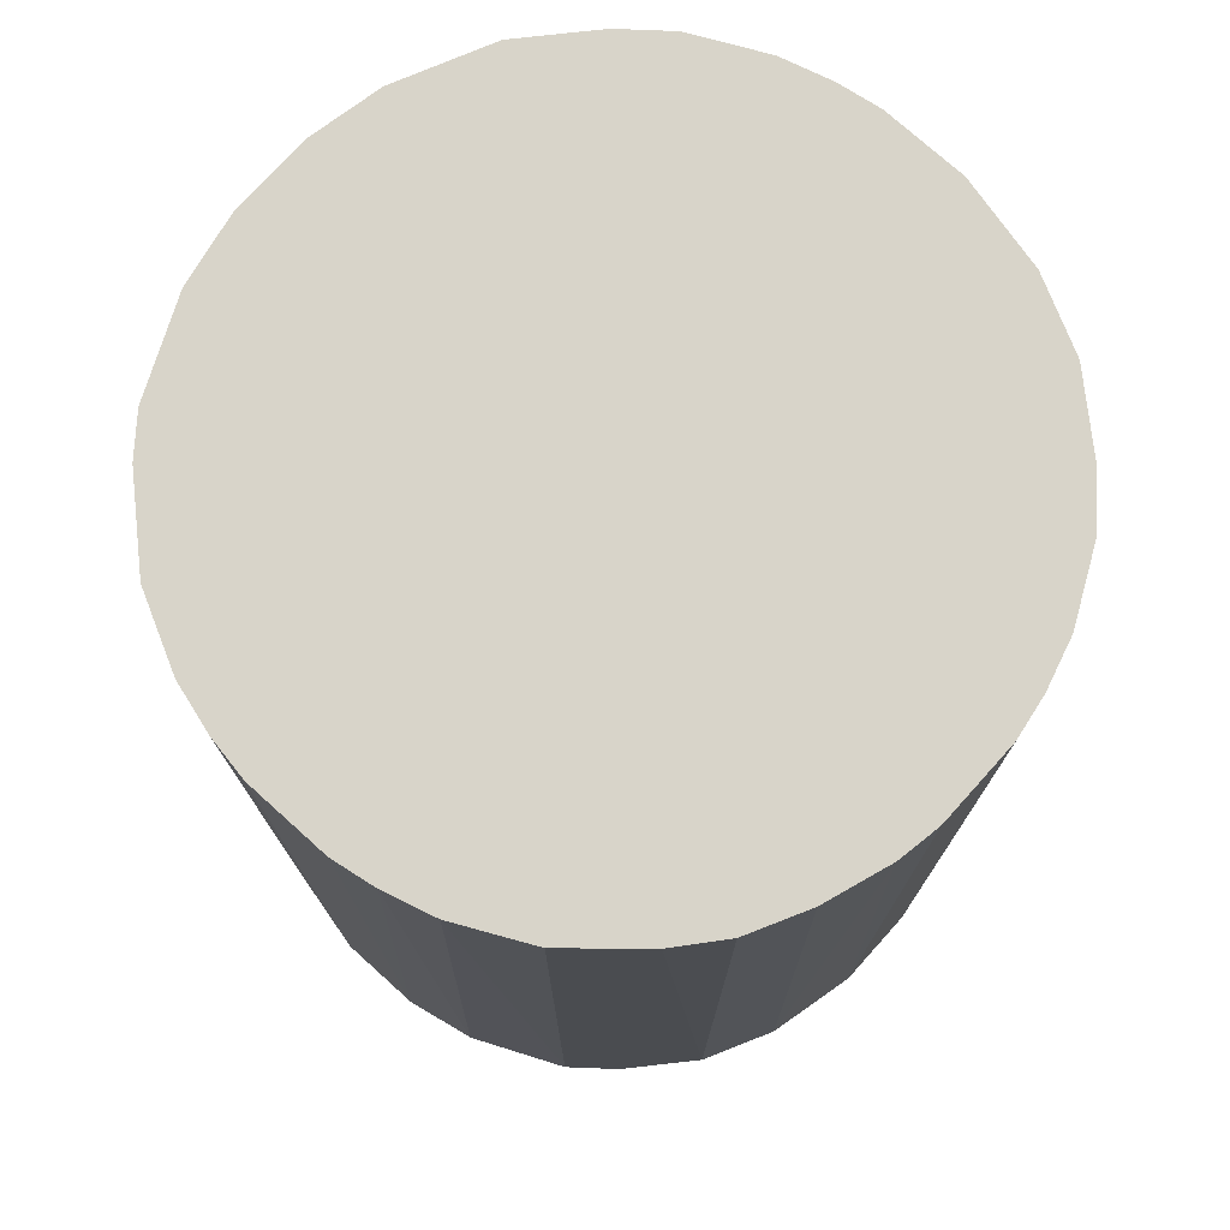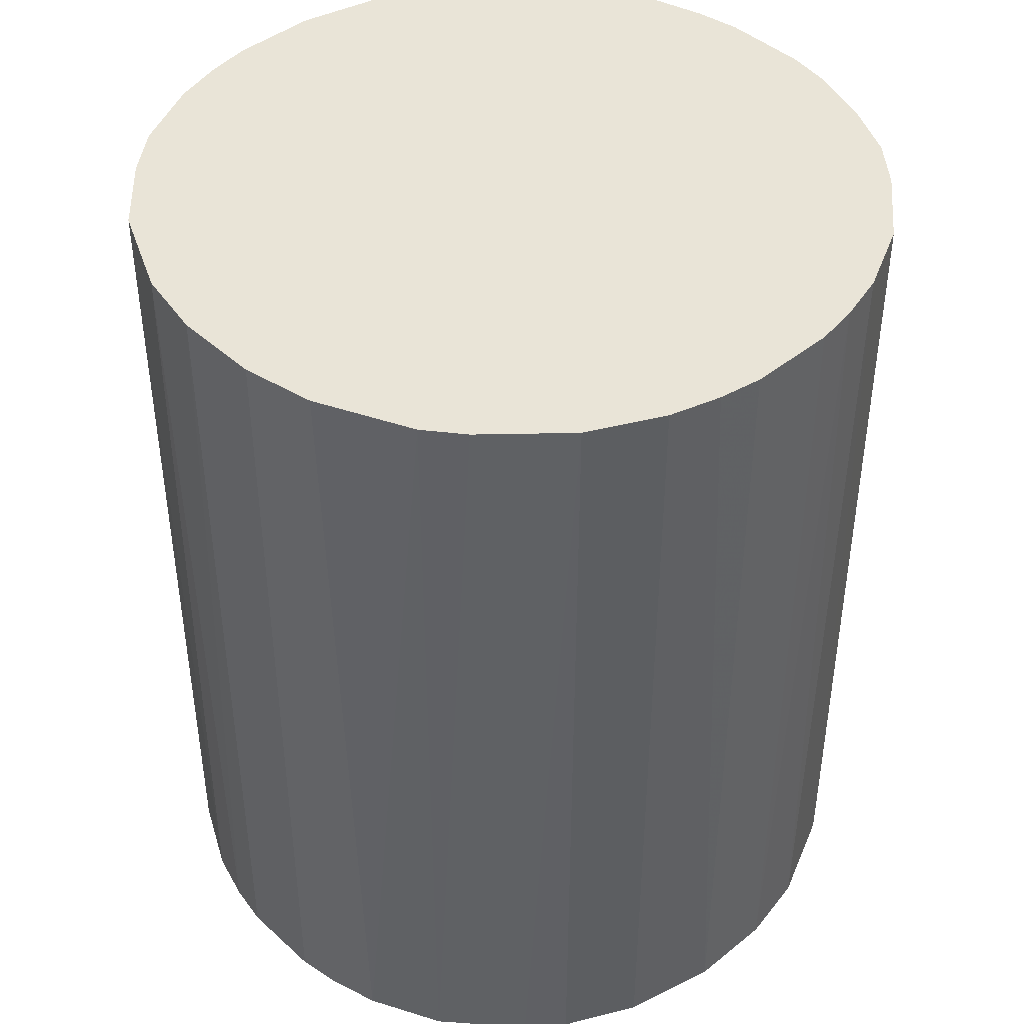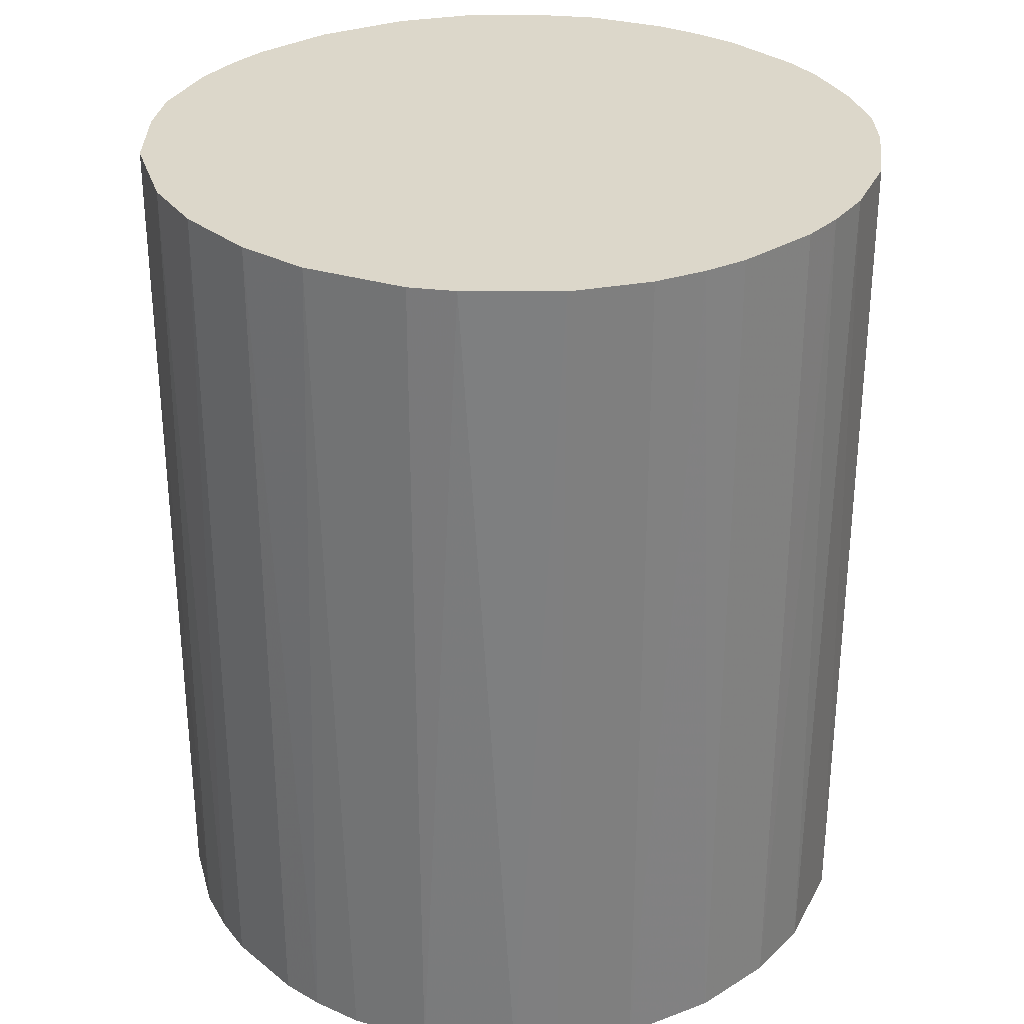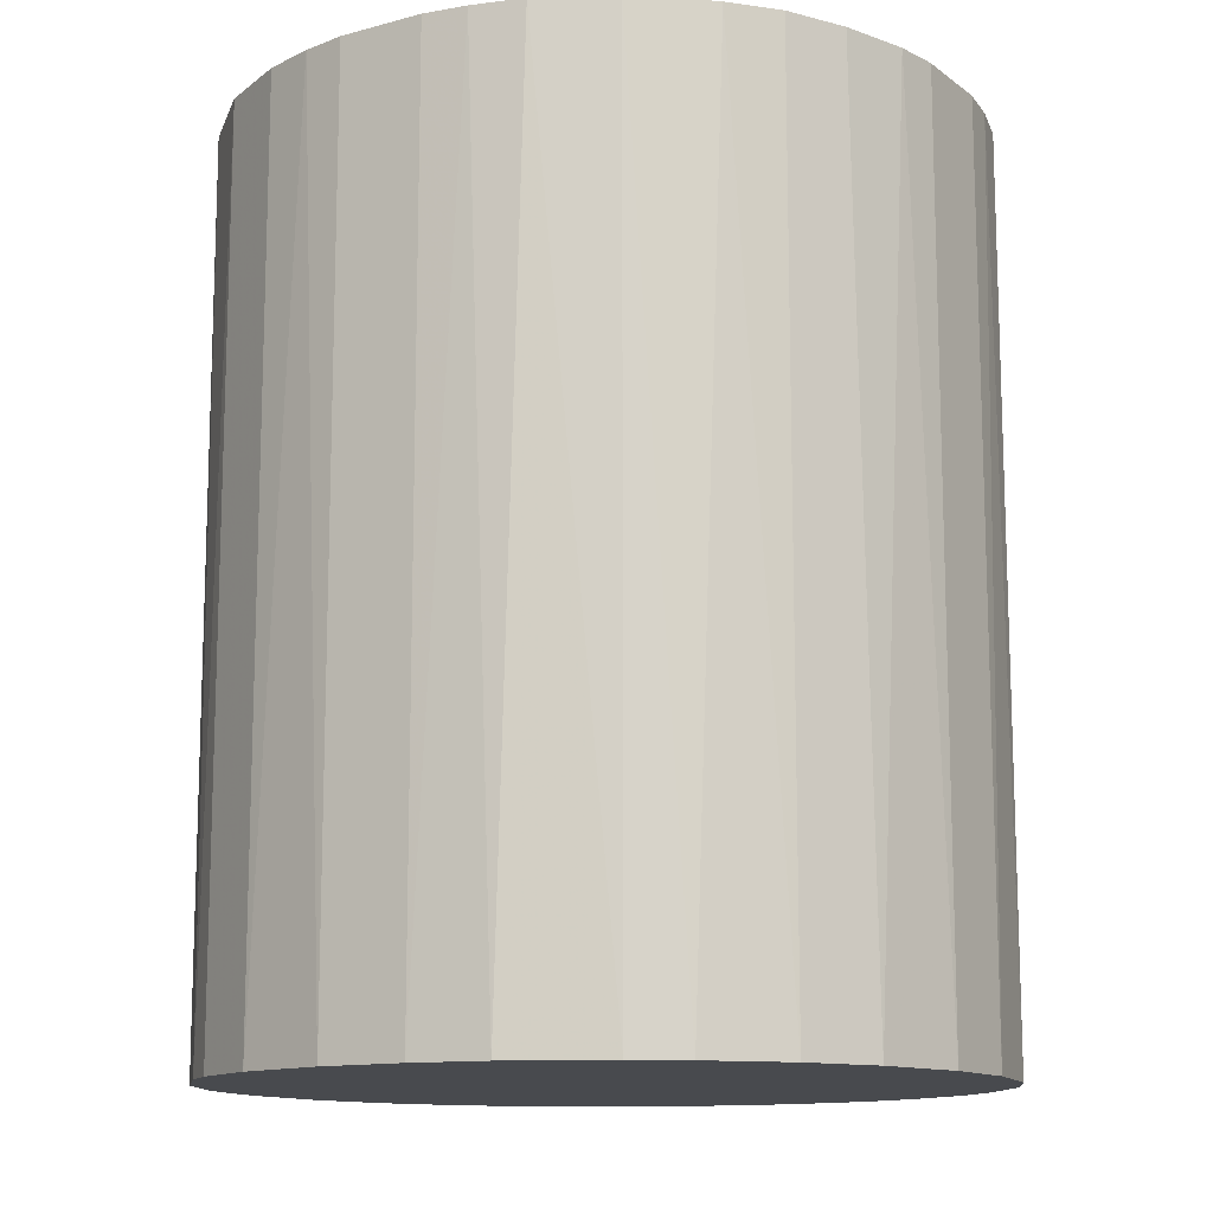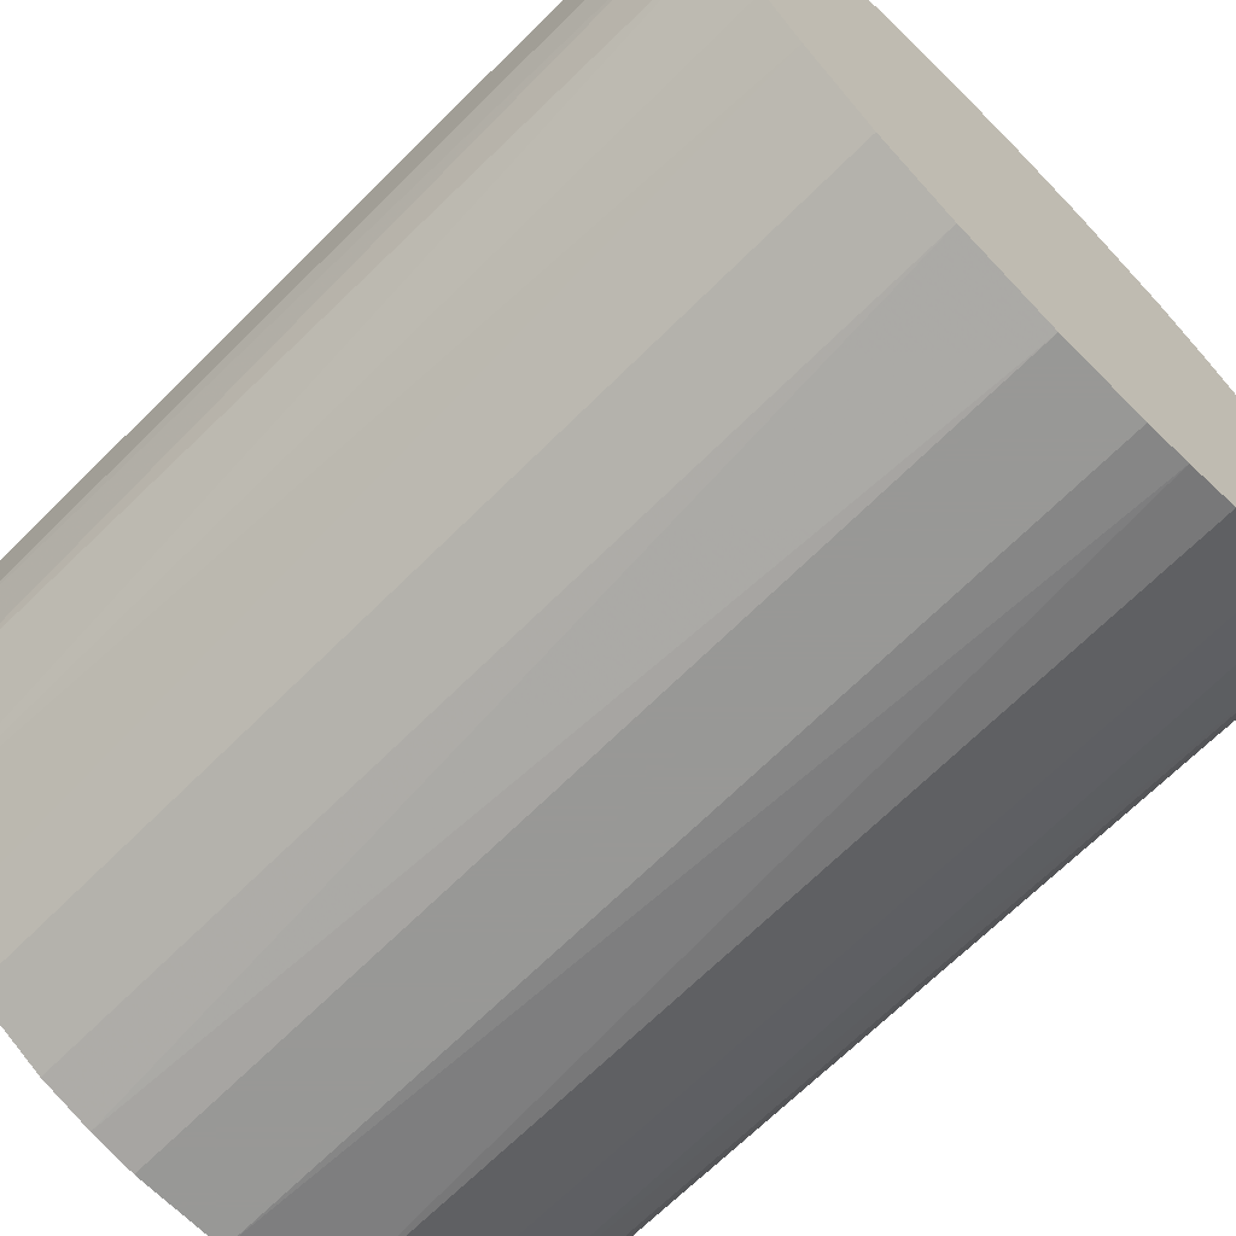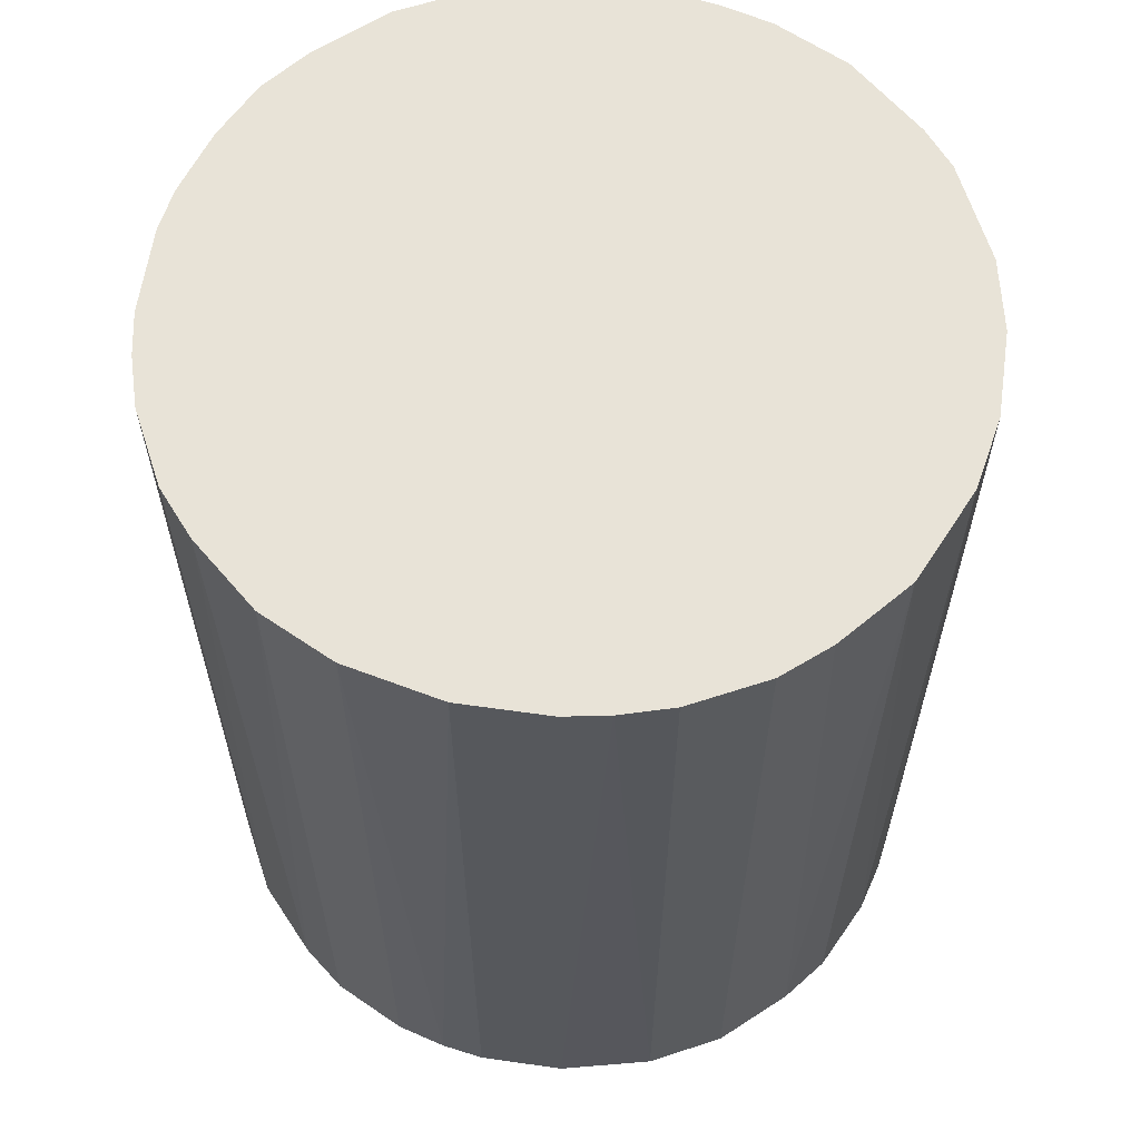
<metadata>
{"format":"obj","ext":"obj","renderer":"f3d","projection":"perspective","resolution":1024,"background":"white","views":[{"elev":75.4,"azim":-138.0,"up":"+Z"},{"elev":43.4,"azim":136.7,"up":"+Z"},{"elev":30.5,"azim":138.5,"up":"+Z"},{"elev":-12.8,"azim":-148.0,"up":"+Z"},{"elev":-68.5,"azim":134.8,"up":"+Y"},{"elev":61.6,"azim":8.2,"up":"+Z"}]}
</metadata>
<code>
o convex_0
v 0.005451 0.02277 0.02803
v -0.00275 -0.02326 -0.02803
v -0.00548 -0.0228 -0.02803
v 0.00272 0.02323 -0.02803
v -0.02326 0.002715 0.02803
v 0.01958 -0.01323 0.02803
v 0.02323 0.002715 -0.02803
v -0.01961 0.0132 -0.02803
v -0.008675 -0.02189 0.02803
v -0.02189 -0.008671 -0.02803
v 0.01958 0.0132 0.02803
v -0.01323 0.01958 0.02803
v 0.0132 -0.01961 -0.02803
v 0.005451 -0.0228 0.02803
v 0.01548 0.01776 -0.02803
v -0.01961 -0.01323 0.02803
v 0.02323 -0.002746 0.02803
v 0.02186 -0.008671 -0.02803
v -0.007305 0.02232 -0.02803
v -0.01597 -0.01733 -0.02803
v -0.02326 0.002715 -0.02803
v -0.00275 0.02323 0.02803
v -0.02143 0.009555 0.02803
v 0.0132 0.01958 0.02803
v 0.0132 -0.01961 0.02803
v -0.0228 -0.005481 0.02803
v 0.01958 0.0132 -0.02803
v 0.02232 0.007275 0.02803
v 0.008645 0.02186 -0.02803
v 0.008645 -0.02189 -0.02803
v -0.01323 0.01958 -0.02803
v 0.0173 -0.01596 -0.02803
v -0.01323 -0.01961 0.02803
v -0.00275 -0.02326 0.02803
v -0.01733 0.01593 0.02803
v -0.01323 -0.01961 -0.02803
v 0.00272 -0.02326 -0.02803
v -0.02326 -0.002746 -0.02803
v -0.02189 0.008641 -0.02803
v -0.008675 0.02186 0.02803
v 0.02186 0.008641 -0.02803
v 0.02323 -0.002746 -0.02803
v 0.02232 -0.007305 0.02803
v -0.01961 -0.01323 -0.02803
v -0.00275 0.02323 -0.02803
v 0.02323 0.002715 0.02803
v 0.01958 -0.01323 -0.02803
v 0.01776 0.01548 0.02803
v -0.01597 0.0173 -0.02803
v 0.01594 -0.01733 0.02803
v -0.01733 -0.01597 0.02803
v -0.01961 0.0132 0.02803
v -0.008675 -0.02189 -0.02803
v 0.008645 0.02186 0.02803
v 0.008645 -0.02189 0.02803
v -0.02189 -0.008671 0.02803
v 0.0132 0.01958 -0.02803
v -0.0228 0.005451 0.02803
v 0.00272 -0.02326 0.02803
v 0.00272 0.02323 0.02803
v -0.02326 -0.002746 0.02803
v 0.02277 -0.005481 -0.02803
v 0.02277 0.005451 -0.02803
v -0.00548 0.02277 0.02803
f 22 45 64
f 2 3 4
f 1 5 6
f 2 4 7
f 4 3 8
f 6 5 9
f 8 3 10
f 1 6 11
f 5 1 12
f 2 7 13
f 6 9 14
f 7 4 15
f 9 5 16
f 11 6 17
f 13 7 18
f 4 8 19
f 10 3 20
f 8 10 21
f 12 1 22
f 5 12 23
f 1 11 24
f 6 14 25
f 16 5 26
f 7 15 27
f 11 17 28
f 4 1 29
f 15 4 29
f 2 13 30
f 13 25 30
f 19 8 31
f 13 18 32
f 9 16 33
f 3 2 34
f 9 3 34
f 14 9 34
f 23 12 35
f 20 3 36
f 9 33 36
f 33 20 36
f 2 30 37
f 30 14 37
f 34 2 37
f 5 21 38
f 21 10 38
f 10 26 38
f 8 21 39
f 23 8 39
f 12 22 40
f 31 12 40
f 19 31 40
f 7 27 41
f 27 11 41
f 11 28 41
f 7 17 42
f 18 7 42
f 17 6 43
f 6 18 43
f 16 10 44
f 10 20 44
f 4 19 45
f 22 4 45
f 17 7 46
f 28 17 46
f 18 6 47
f 6 32 47
f 32 18 47
f 24 11 48
f 15 24 48
f 11 27 48
f 27 15 48
f 31 8 49
f 12 31 49
f 35 12 49
f 8 35 49
f 6 25 50
f 25 13 50
f 32 6 50
f 13 32 50
f 33 16 51
f 20 33 51
f 16 44 51
f 44 20 51
f 8 23 52
f 23 35 52
f 35 8 52
f 3 9 53
f 36 3 53
f 9 36 53
f 1 24 54
f 29 1 54
f 24 29 54
f 25 14 55
f 14 30 55
f 30 25 55
f 10 16 56
f 16 26 56
f 26 10 56
f 24 15 57
f 15 29 57
f 29 24 57
f 21 5 58
f 5 23 58
f 39 21 58
f 23 39 58
f 14 34 59
f 37 14 59
f 34 37 59
f 1 4 60
f 22 1 60
f 4 22 60
f 26 5 61
f 5 38 61
f 38 26 61
f 42 17 62
f 18 42 62
f 43 18 62
f 17 43 62
f 7 41 63
f 41 28 63
f 46 7 63
f 28 46 63
f 40 22 64
f 19 40 64
f 45 19 64

</code>
